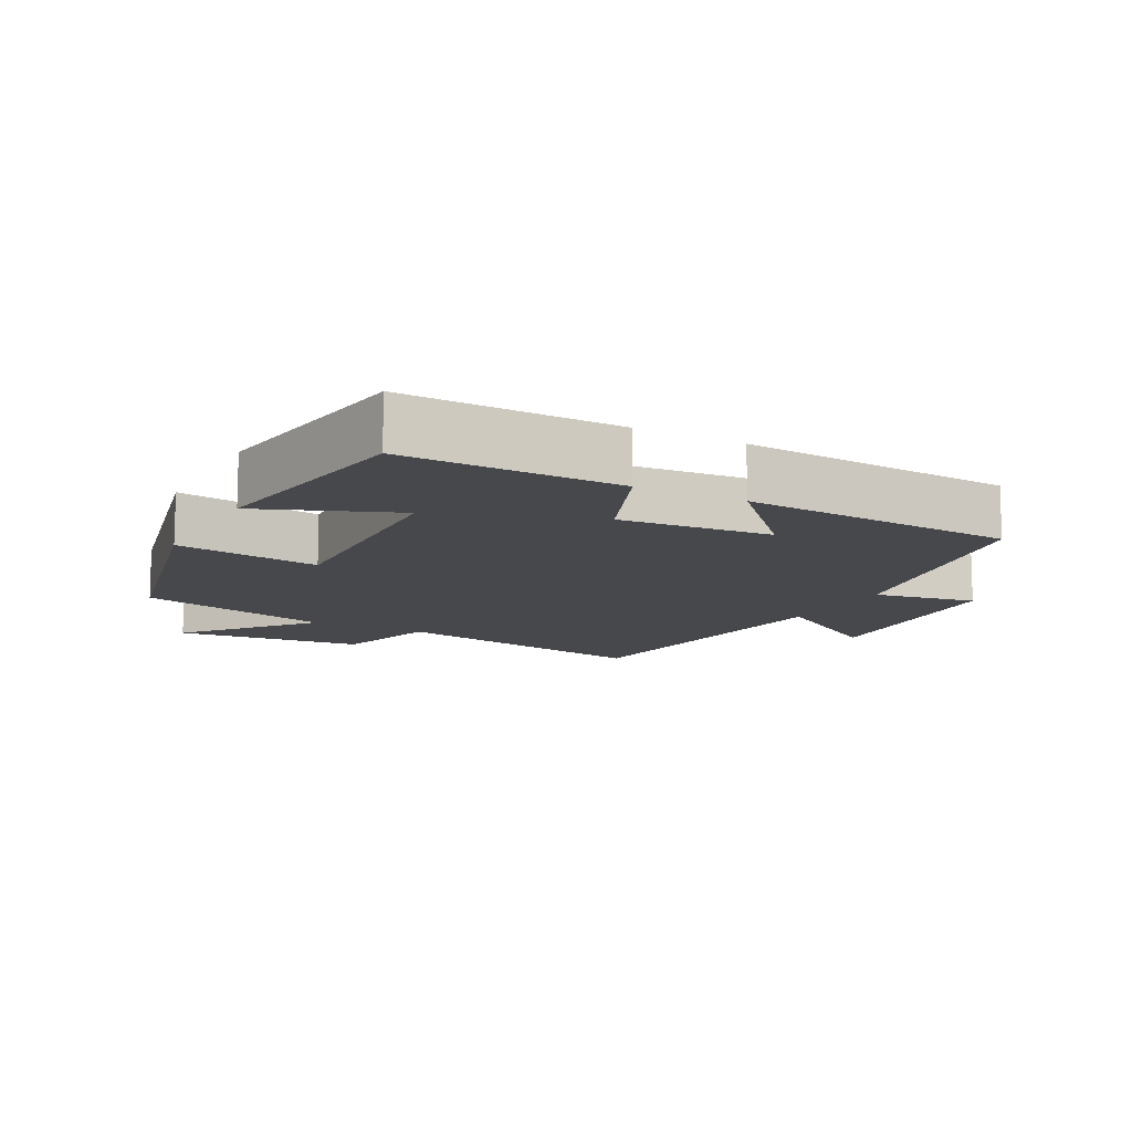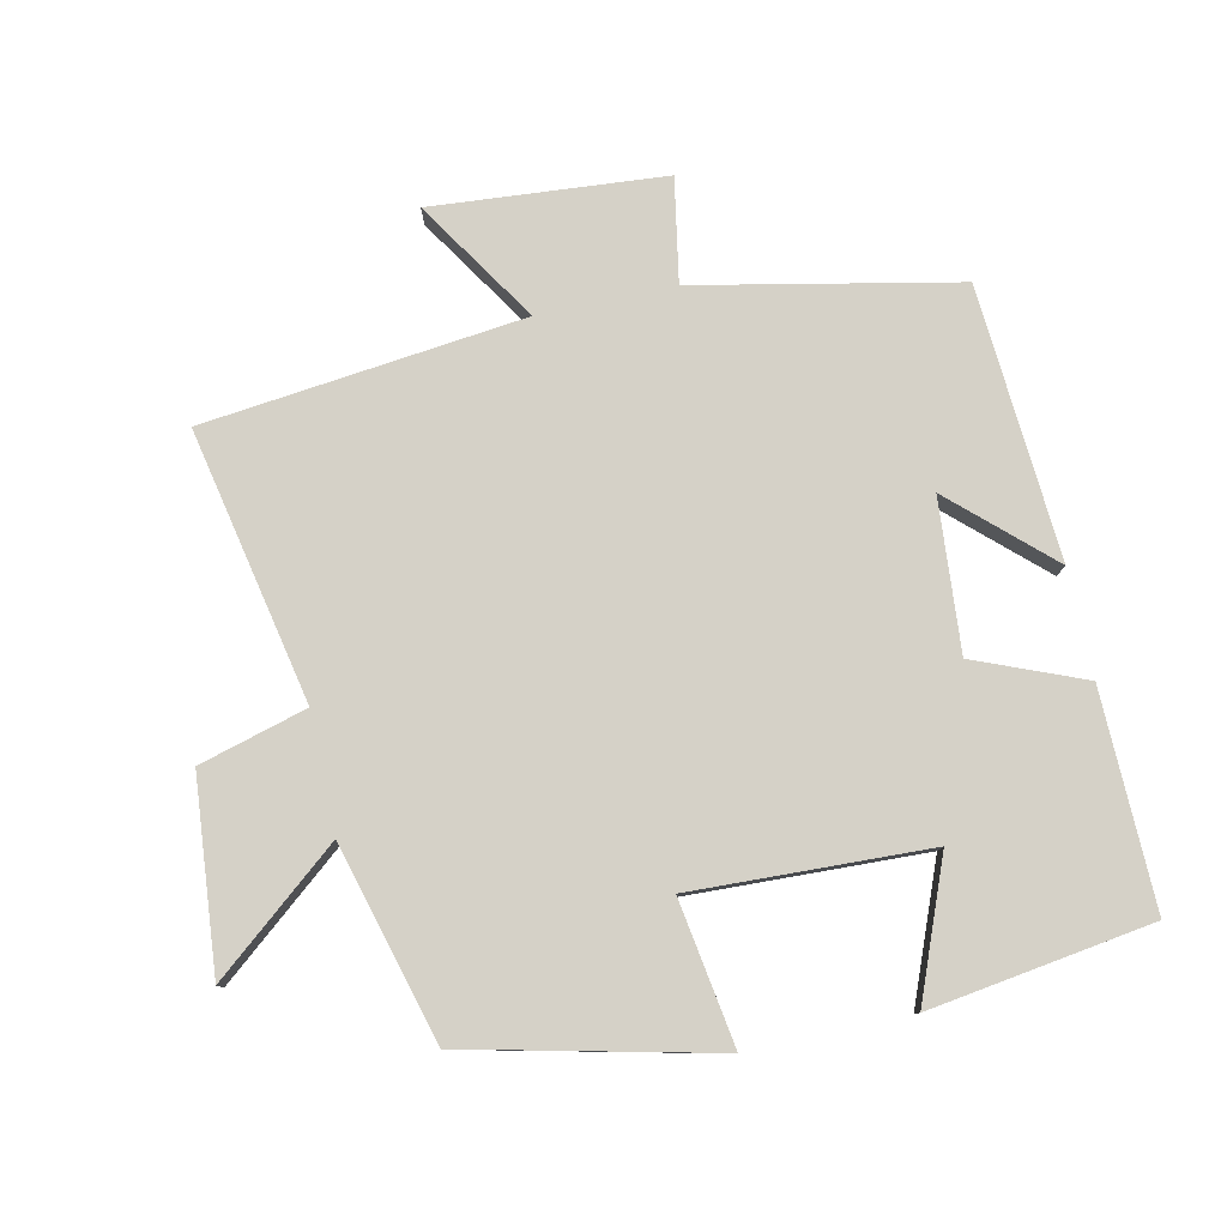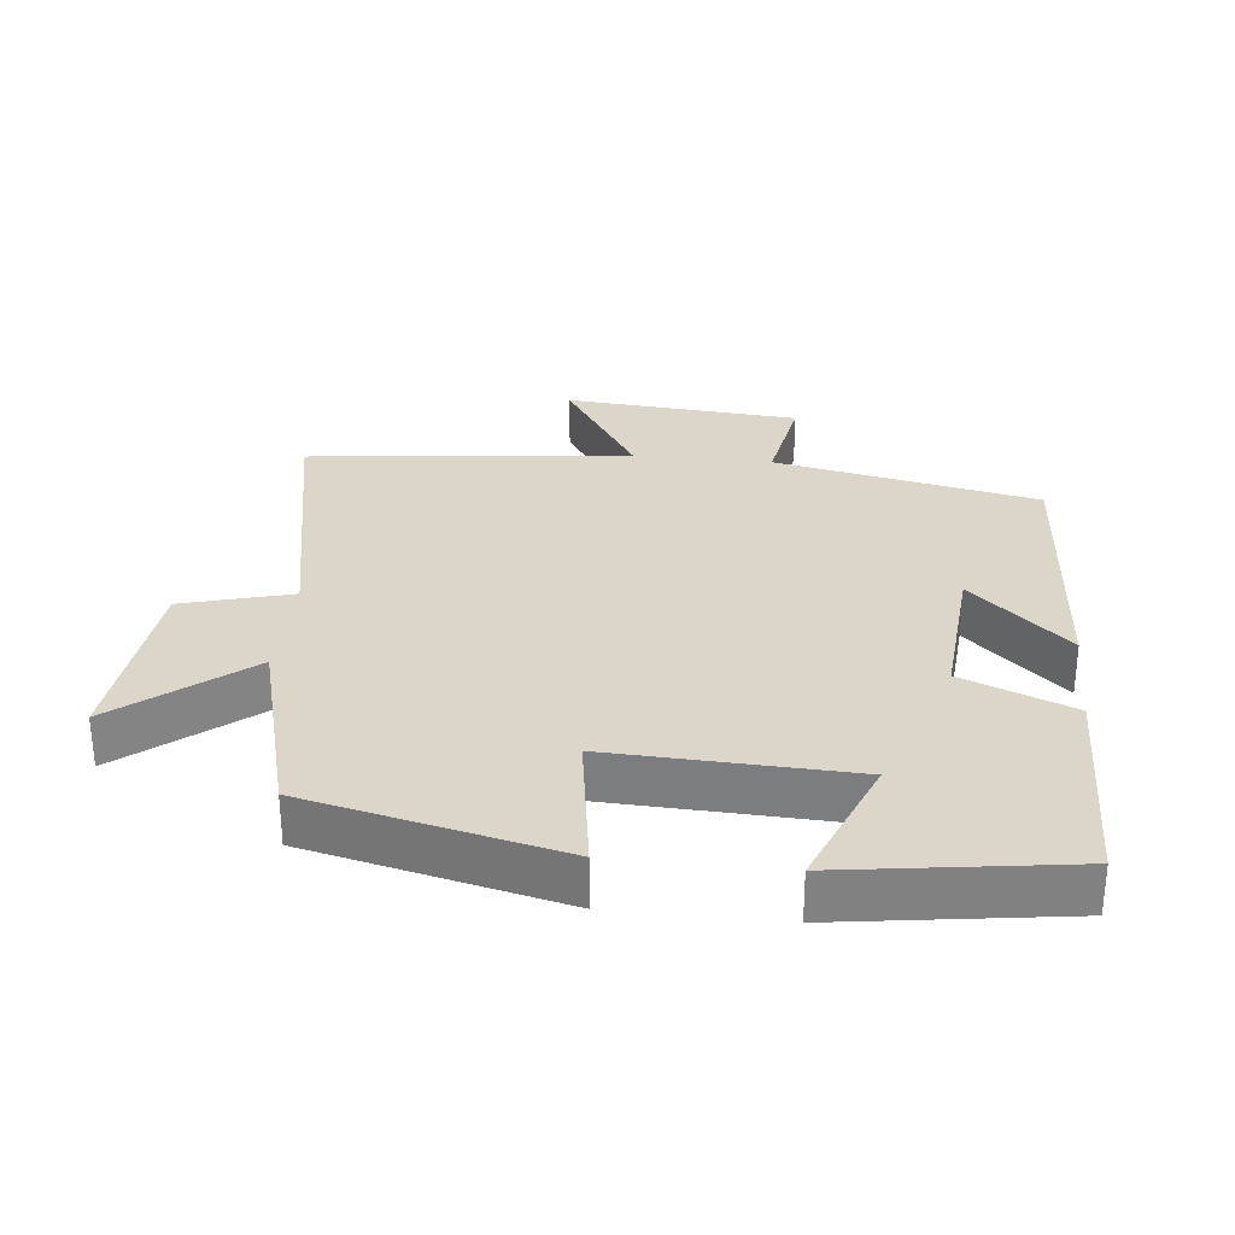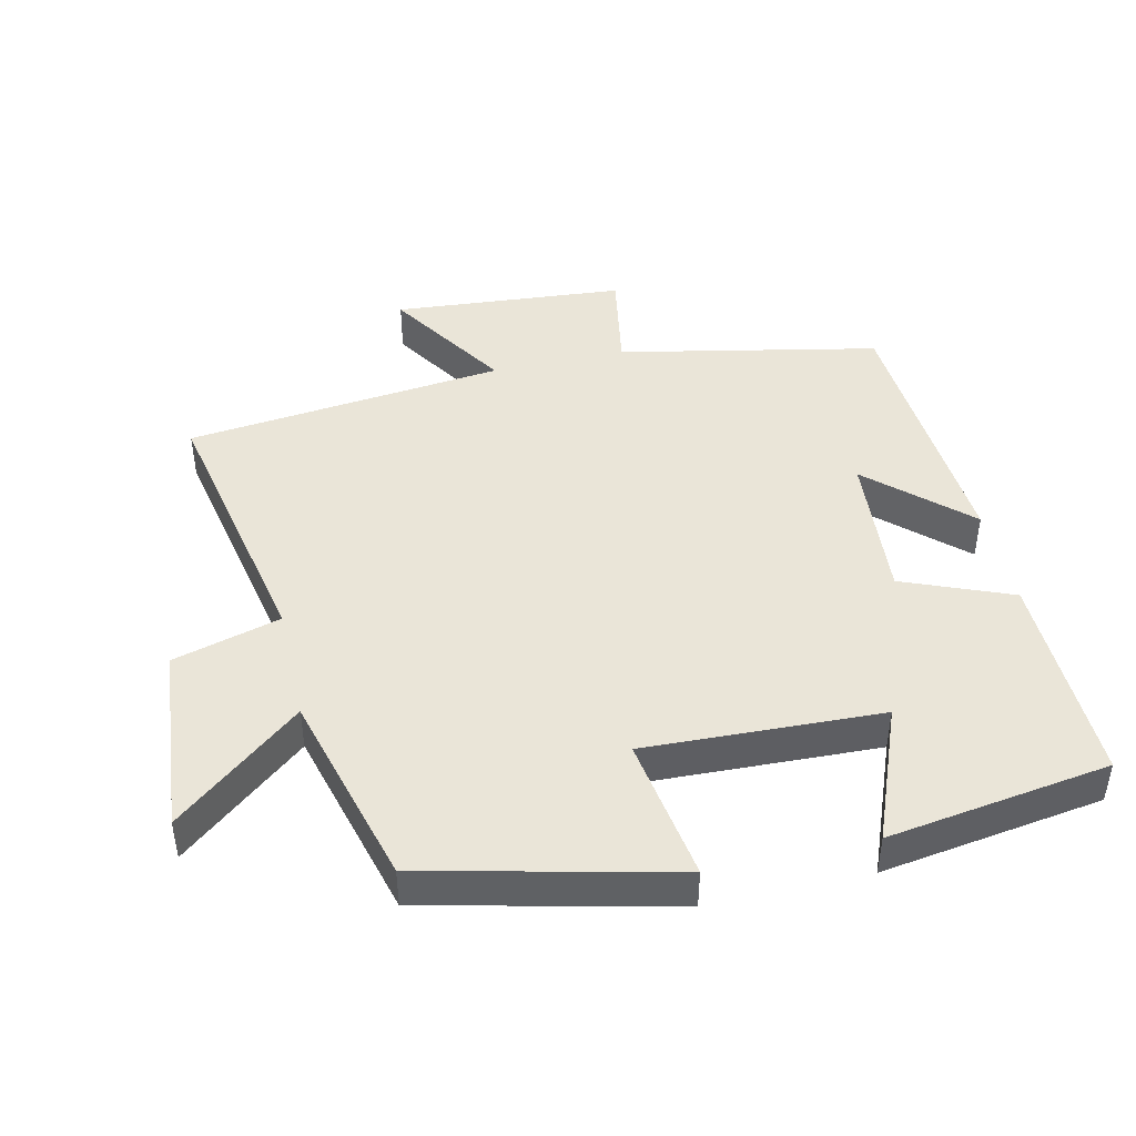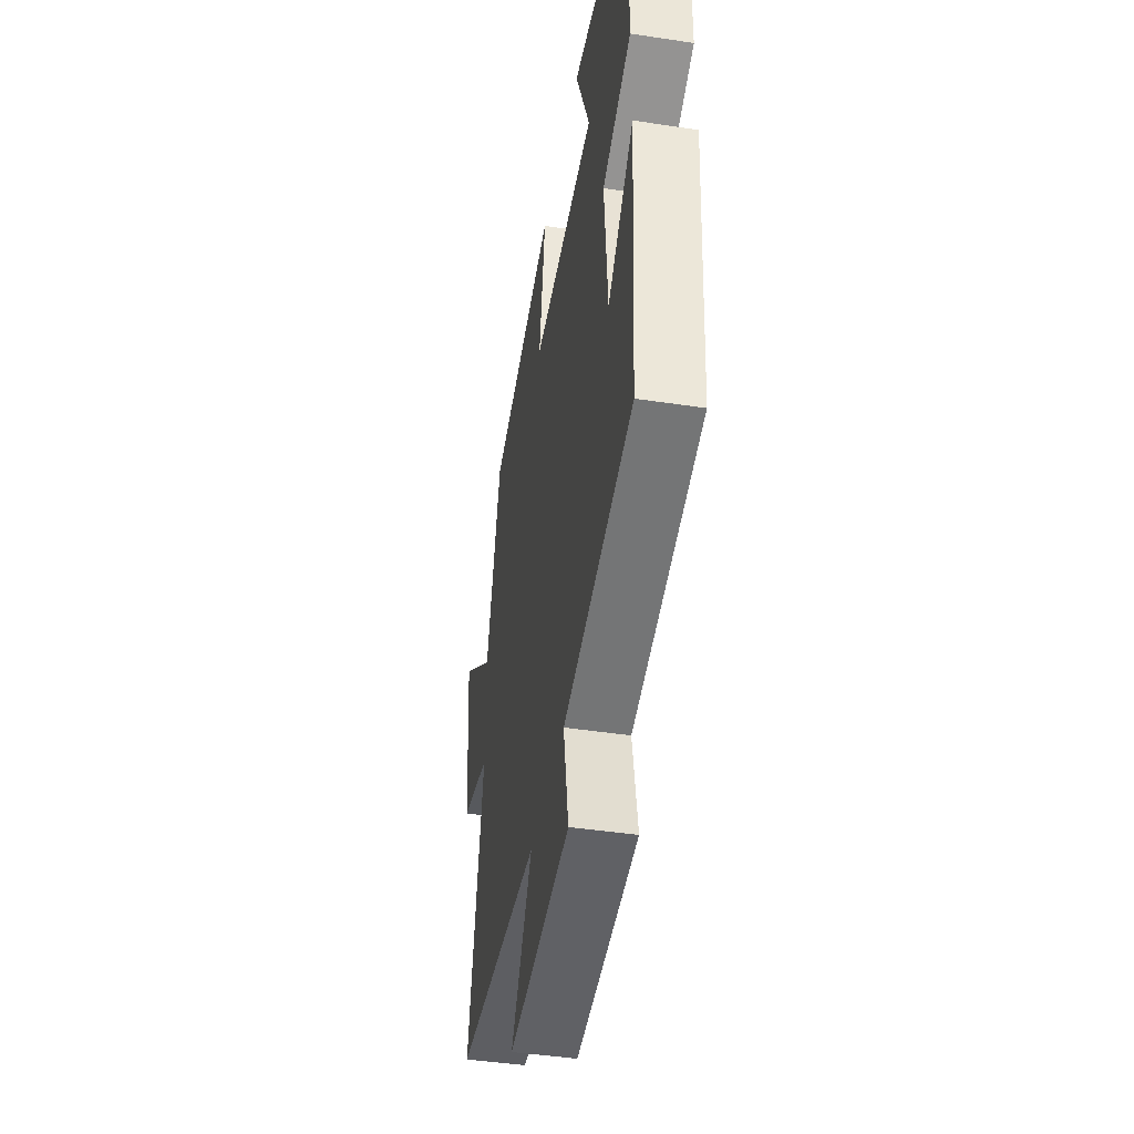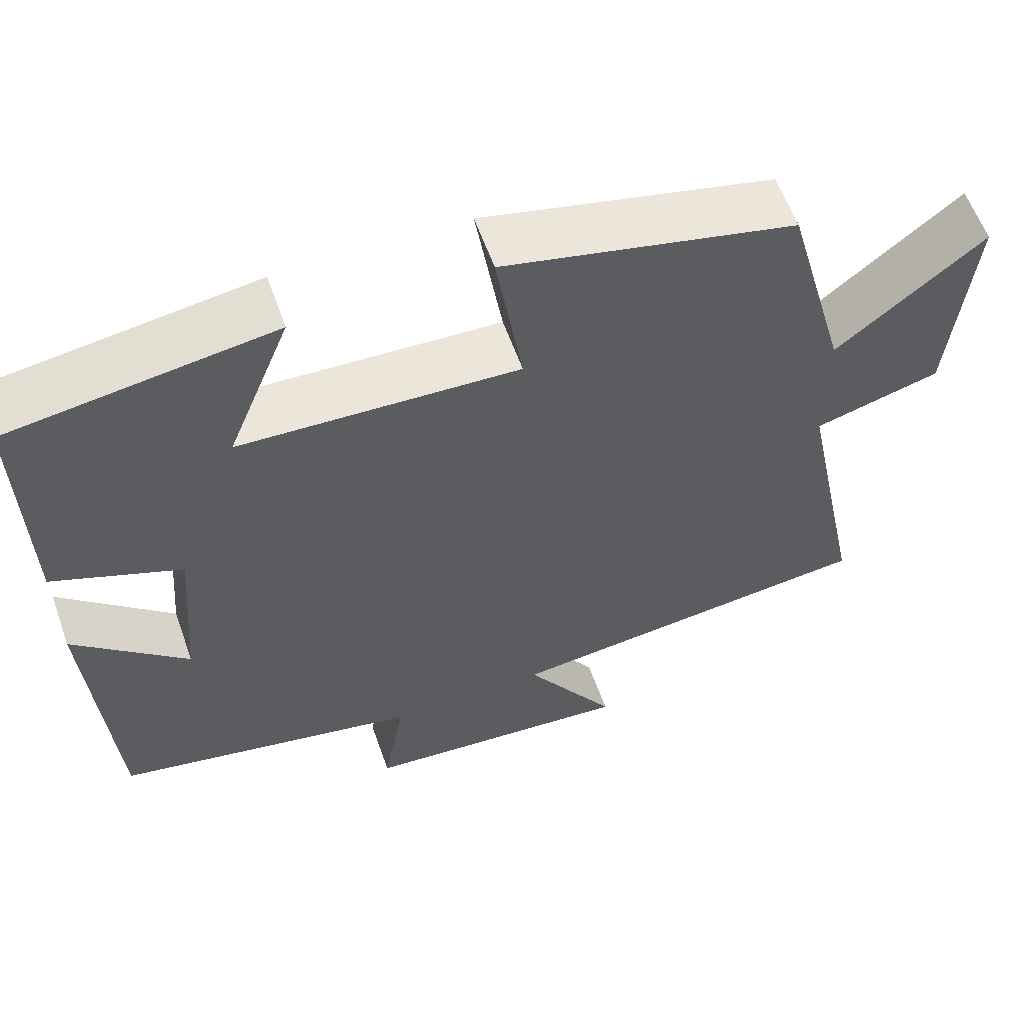
<metadata>
{"format":"obj","ext":"obj","renderer":"f3d","projection":"perspective","resolution":1024,"background":"white","views":[{"elev":-11.6,"azim":62.0,"up":"+Y"},{"elev":79.5,"azim":-12.3,"up":"+Y"},{"elev":29.7,"azim":6.1,"up":"+Y"},{"elev":44.7,"azim":-12.9,"up":"+Y"},{"elev":-44.7,"azim":80.0,"up":"+Z"},{"elev":59.2,"azim":160.5,"up":"+Z"}]}
</metadata>
<code>
v 0.506 0.07 0.452
v 0.5 0.07 0.136
v 0.34 0.07 0.071
v 0.358 0.07 -0.151
v 0.5 0.07 -0.02
v 0.473 0.07 -0.421
v 0.09 0.07 -0.5
v 0.117 0.07 -0.652
v -0.225 0.07 -0.68
v -0.11 0.07 -0.5
v -0.581 0.07 -0.447
v -0.5 0.07 -0.047
v -0.658 0.07 -0.003
v -0.684 0.07 0.277
v -0.5 0.07 0.127
v -0.422 0.07 0.415
v -0.057 0.07 0.5
v -0.09 0.07 0.288
v 0.258 0.07 0.302
v 0.179 0.07 0.5
v 0.506 0 0.452
v 0.5 0 0.136
v 0.34 0 0.071
v 0.358 0 -0.151
v 0.5 0 -0.02
v 0.473 0 -0.421
v 0.09 0 -0.5
v 0.117 0 -0.652
v -0.225 0 -0.68
v -0.11 0 -0.5
v -0.581 0 -0.447
v -0.5 0 -0.047
v -0.658 0 -0.003
v -0.684 0 0.277
v -0.5 0 0.127
v -0.422 0 0.415
v -0.057 0 0.5
v -0.09 0 0.288
v 0.258 0 0.302
v 0.179 0 0.5
f 19 20 1 2
f 18 19 2 3
f 15 16 17 18
f 15 18 3 4
f 12 13 14 15
f 12 15 4
f 10 11 12 4
f 7 8 9 10
f 7 10 4
f 4 5 6 7
f 22 21 40 39
f 23 22 39 38
f 38 37 36 35
f 24 23 38 35
f 35 34 33 32
f 24 35 32
f 24 32 31 30
f 30 29 28 27
f 24 30 27
f 27 26 25 24
f 1 21 22 2
f 2 22 23 3
f 3 23 24 4
f 4 24 25 5
f 5 25 26 6
f 6 26 27 7
f 7 27 28 8
f 8 28 29 9
f 9 29 30 10
f 10 30 31 11
f 11 31 32 12
f 12 32 33 13
f 13 33 34 14
f 14 34 35 15
f 15 35 36 16
f 16 36 37 17
f 17 37 38 18
f 18 38 39 19
f 19 39 40 20
f 20 40 21 1

</code>
